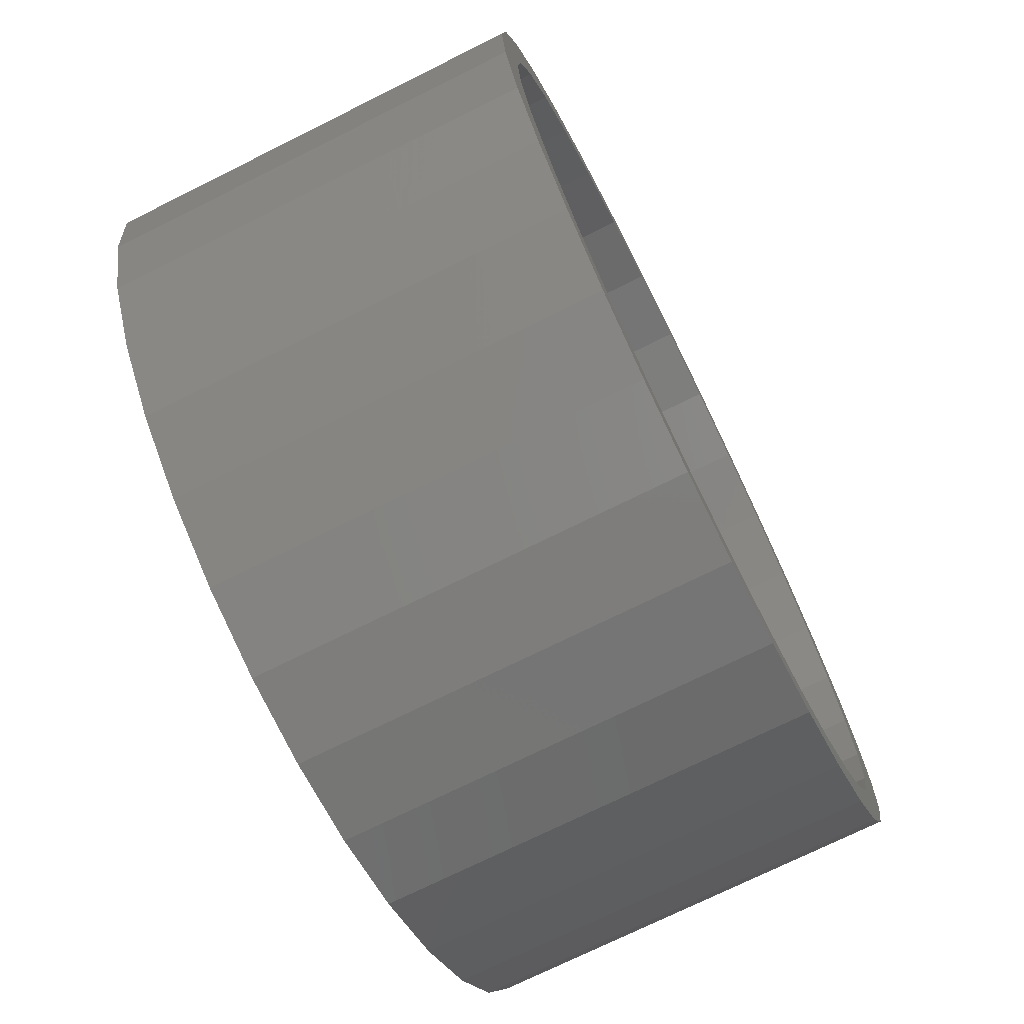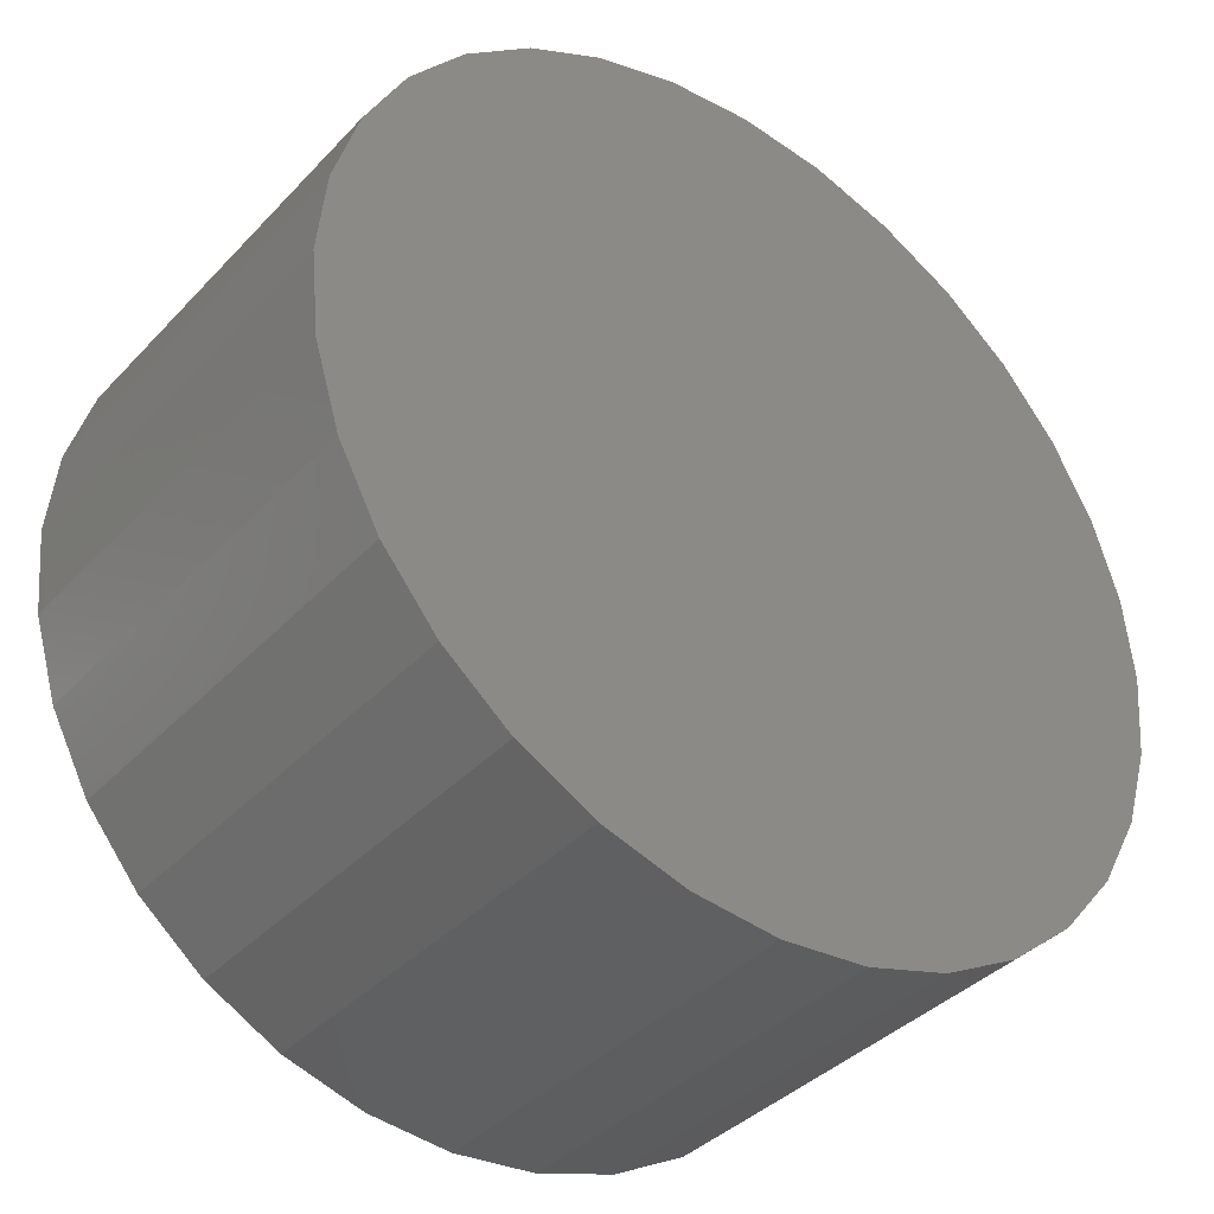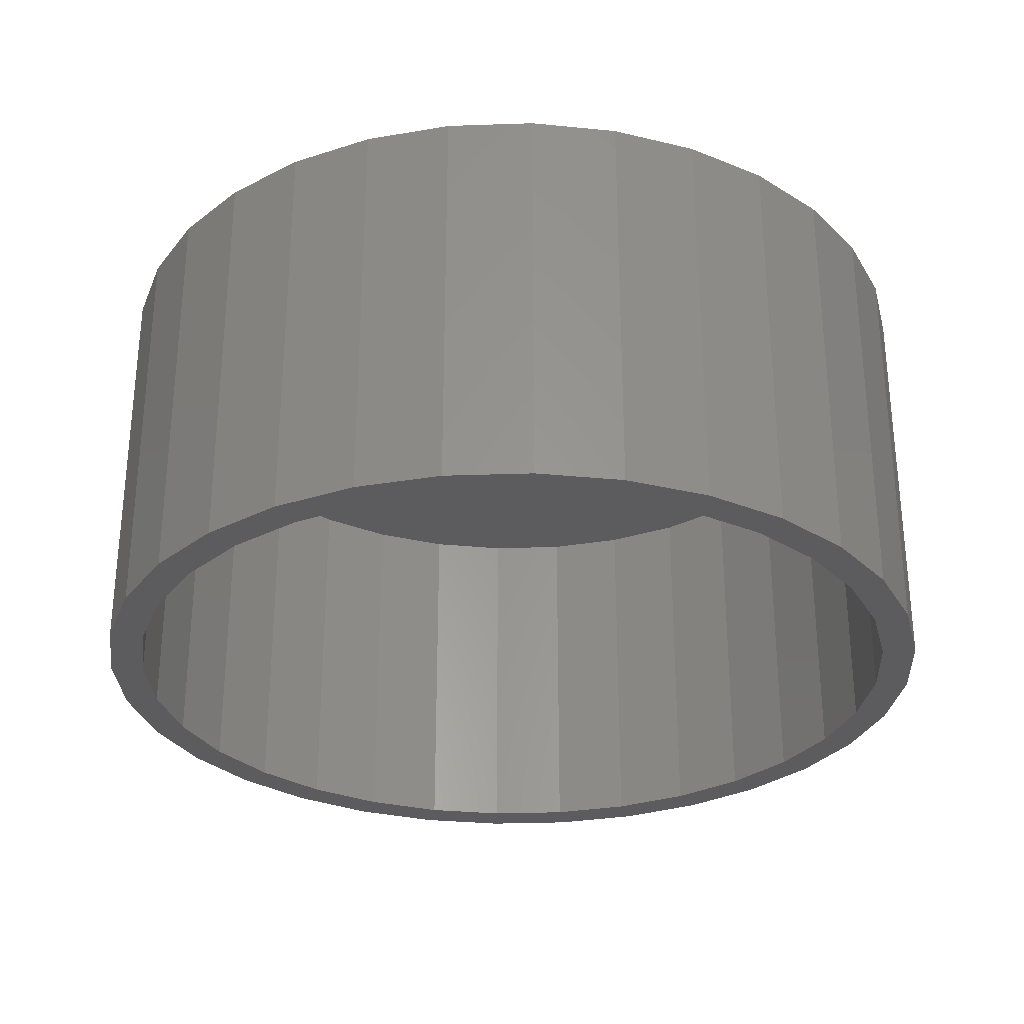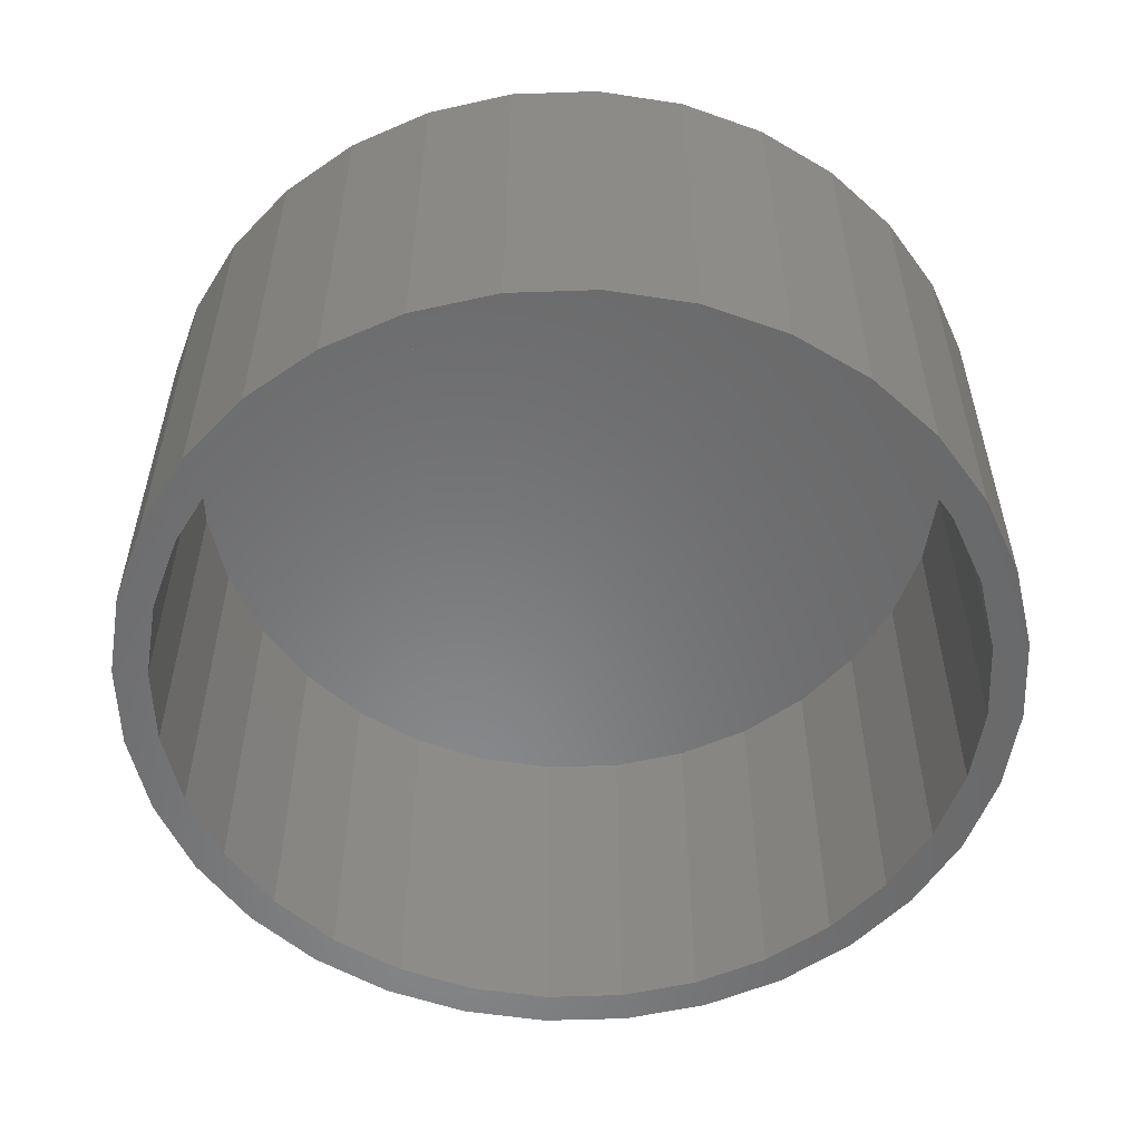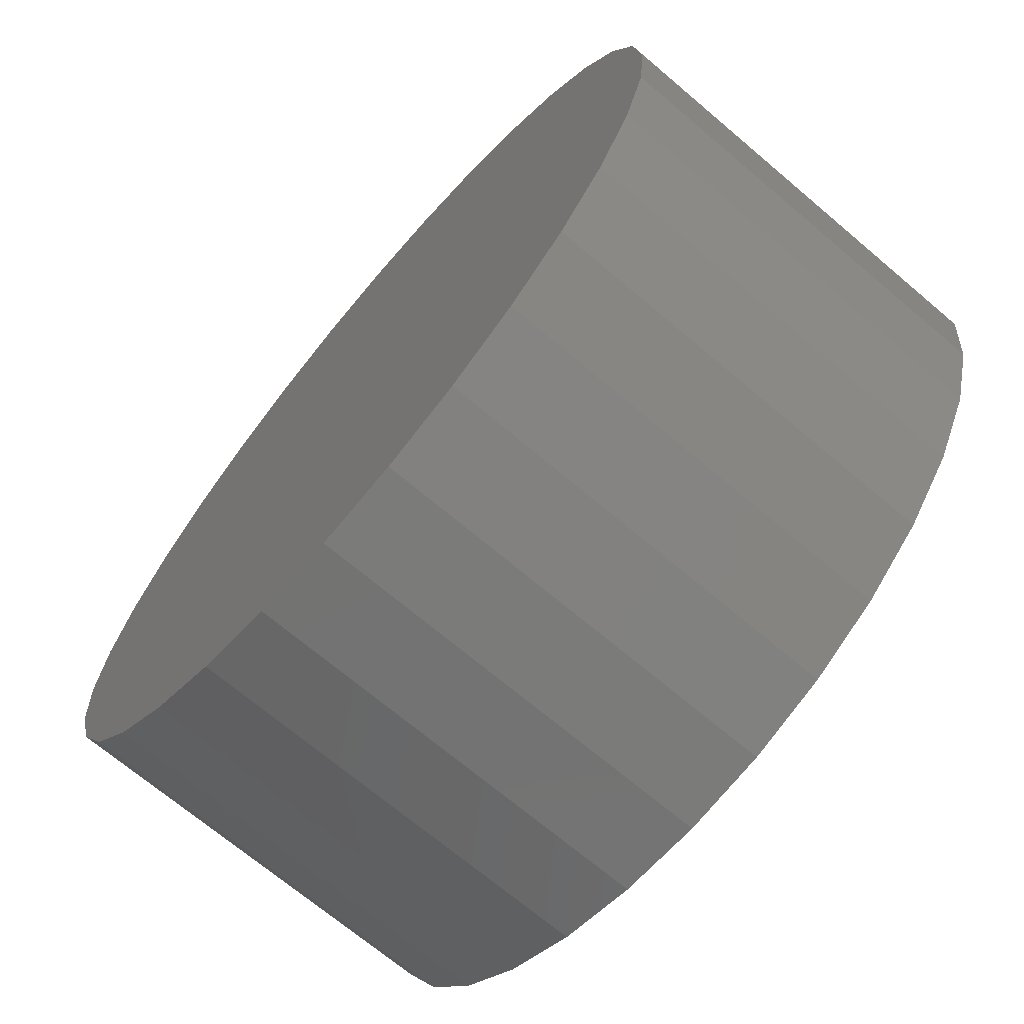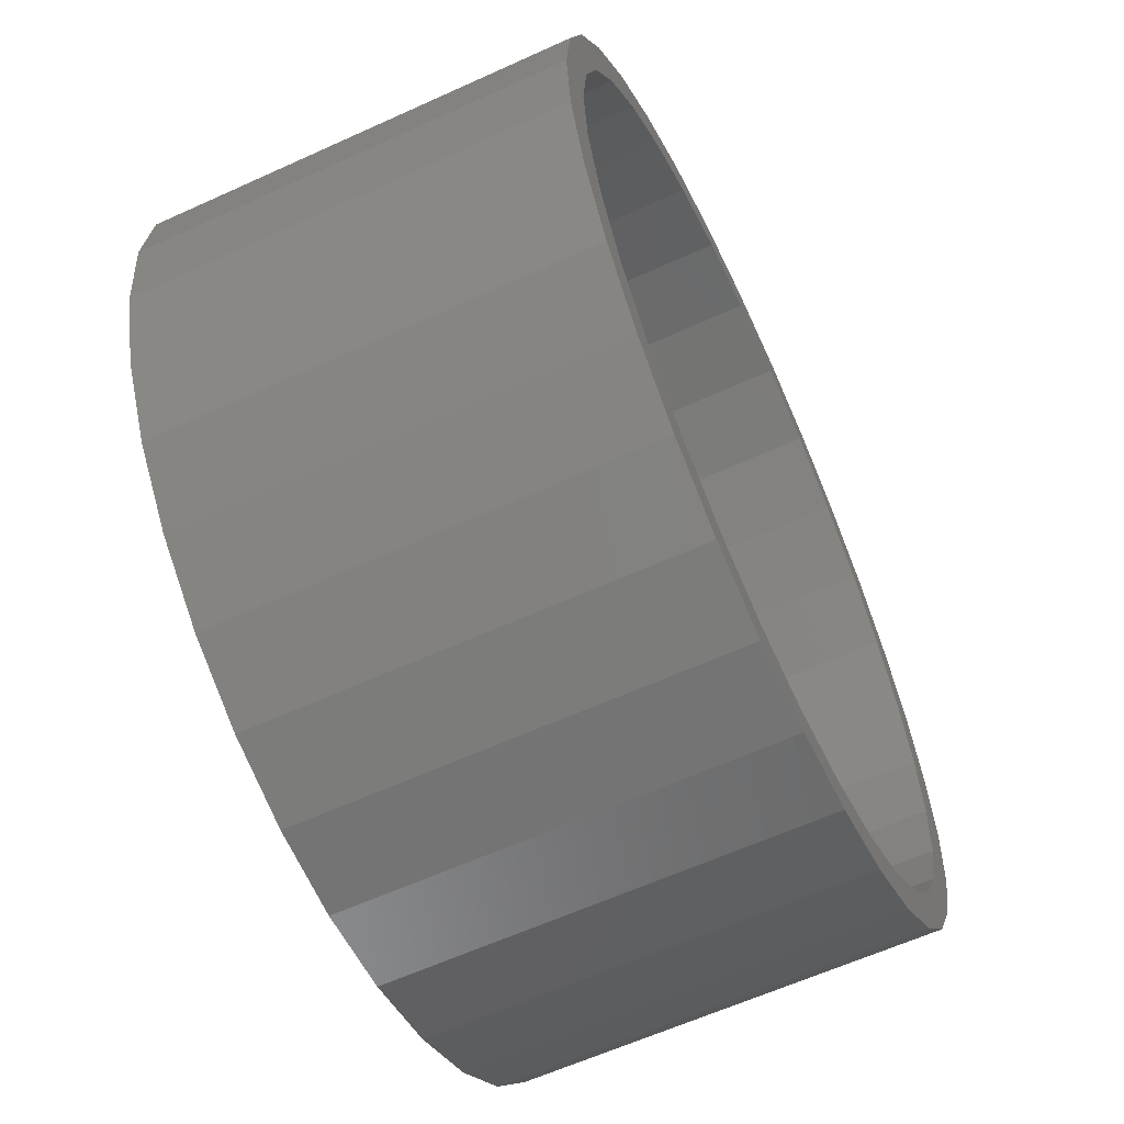
<metadata>
{"format":"stl","ext":"stl","renderer":"f3d","projection":"perspective","resolution":1024,"background":"white","views":[{"elev":-72.7,"azim":-63.5,"up":"+Z"},{"elev":-38.3,"azim":142.3,"up":"+Z"},{"elev":-29.6,"azim":87.3,"up":"+Y"},{"elev":-55.2,"azim":7.7,"up":"+Y"},{"elev":-69.7,"azim":-130.3,"up":"+Z"},{"elev":-61.5,"azim":-65.1,"up":"+Z"}]}
</metadata>
<code>
# stl→obj: 128 verts, 252 faces
v 0.5944 -0.04688 0.09054
v 0.5944 -0.04688 0.09836
v 0.5751 -0.04688 0.09645
v 0.5437 -0.04688 0.07517
v 0.5595 -0.04688 0.0836
v 0.5394 -0.04688 0.08167
v 0.5244 -0.04688 0.06935
v 0.5299 -0.04688 0.06383
v 0.5121 -0.04688 0.05435
v 0.5186 -0.04688 0.05001
v 0.5029 -0.04688 0.03723
v 0.5101 -0.04688 0.03424
v 0.4973 -0.04688 0.01866
v 0.505 -0.04688 0.01713
v 0.5101 -0.04688 -0.03556
v 0.505 -0.04688 -0.01845
v 0.4973 -0.04688 -0.01997
v 0.5029 -0.04688 -0.03855
v 0.5186 -0.04688 -0.05133
v 0.5121 -0.04688 -0.05567
v 0.5299 -0.04688 -0.06515
v 0.5244 -0.04688 -0.07067
v 0.5437 -0.04688 -0.07649
v 0.5394 -0.04688 -0.08298
v 0.5595 -0.04688 -0.08492
v 0.5565 -0.04688 -0.09213
v 0.5766 -0.04688 -0.09011
v 0.5944 -0.04688 -0.09186
v 0.5751 -0.04688 -0.09777
v 0.5944 -0.04688 -0.09967
v 0.6137 -0.04688 0.09645
v 0.6323 -0.04688 0.09082
v 0.6122 -0.04688 0.08879
v 0.6293 -0.04688 0.0836
v 0.6494 -0.04688 0.08167
v 0.6451 -0.04688 0.07517
v 0.6644 -0.04688 0.06935
v 0.6589 -0.04688 0.06383
v 0.6767 -0.04688 0.05435
v 0.6702 -0.04688 0.05001
v 0.6859 -0.04688 0.03723
v 0.6787 -0.04688 0.03424
v 0.6915 -0.04688 0.01866
v 0.6839 -0.04688 0.01713
v 0.6856 -0.04688 -0.0006579
v 0.6915 -0.04688 -0.01997
v 0.6839 -0.04688 -0.01845
v 0.6787 -0.04688 -0.03556
v 0.6859 -0.04688 -0.03855
v 0.6702 -0.04688 -0.05133
v 0.6767 -0.04688 -0.05567
v 0.6589 -0.04688 -0.06515
v 0.6644 -0.04688 -0.07067
v 0.6451 -0.04688 -0.07649
v 0.6494 -0.04688 -0.08298
v 0.6293 -0.04688 -0.08492
v 0.6323 -0.04688 -0.09213
v 0.6122 -0.04688 -0.09011
v 0.6137 -0.04688 -0.09777
v 0.6934 -0.04688 -0.0006579
v 0.4954 -0.04688 -0.0006579
v 0.5032 -0.04688 -0.0006579
v 0.5565 -0.04688 0.09082
v 0.5766 -0.04688 0.08879
v 0.5944 0.03906 -0.09186
v 0.6122 0.03906 -0.09011
v 0.6293 0.03906 -0.08492
v 0.6451 0.03906 -0.07649
v 0.6589 0.03906 -0.06515
v 0.6702 0.03906 -0.05133
v 0.6787 0.03906 -0.03556
v 0.6839 0.03906 -0.01845
v 0.6856 0.03906 -0.0006579
v 0.5766 0.03906 -0.09011
v 0.5595 0.03906 -0.08492
v 0.5437 0.03906 -0.07649
v 0.5299 0.03906 -0.06515
v 0.5186 0.03906 -0.05133
v 0.5101 0.03906 -0.03556
v 0.505 0.03906 -0.01845
v 0.5032 0.03906 -0.0006579
v 0.5944 0.03906 0.09054
v 0.5766 0.03906 0.08879
v 0.5595 0.03906 0.0836
v 0.5437 0.03906 0.07517
v 0.5299 0.03906 0.06383
v 0.5186 0.03906 0.05001
v 0.5101 0.03906 0.03424
v 0.505 0.03906 0.01713
v 0.6122 0.03906 0.08879
v 0.6293 0.03906 0.0836
v 0.6451 0.03906 0.07517
v 0.6589 0.03906 0.06383
v 0.6702 0.03906 0.05001
v 0.6787 0.03906 0.03424
v 0.6839 0.03906 0.01713
v 0.5944 0.04688 0.09836
v 0.6137 0.04688 0.09645
v 0.5751 0.04688 0.09645
v 0.5565 0.04688 0.09082
v 0.6323 0.04688 0.09082
v 0.5394 0.04688 0.08167
v 0.6494 0.04688 0.08167
v 0.6323 0.04688 -0.09213
v 0.5565 0.04688 -0.09213
v 0.6494 0.04688 -0.08298
v 0.5751 0.04688 -0.09777
v 0.6137 0.04688 -0.09777
v 0.5944 0.04688 -0.09967
v 0.5394 0.04688 -0.08298
v 0.5244 0.04688 -0.07067
v 0.6644 0.04688 -0.07067
v 0.5121 0.04688 -0.05567
v 0.6767 0.04688 -0.05567
v 0.5029 0.04688 -0.03855
v 0.6859 0.04688 -0.03855
v 0.4973 0.04688 -0.01997
v 0.6915 0.04688 -0.01997
v 0.4954 0.04688 -0.0006579
v 0.6934 0.04688 -0.0006579
v 0.4973 0.04688 0.01866
v 0.6915 0.04688 0.01866
v 0.5029 0.04688 0.03723
v 0.6859 0.04688 0.03723
v 0.5121 0.04688 0.05435
v 0.6767 0.04688 0.05435
v 0.5244 0.04688 0.06935
v 0.6644 0.04688 0.06935
f 1 2 3
f 4 5 6
f 6 7 4
f 4 7 8
f 8 7 9
f 8 9 10
f 10 9 11
f 10 11 12
f 12 11 13
f 12 13 14
f 15 16 17
f 17 18 15
f 19 15 18
f 18 20 19
f 21 19 20
f 20 22 21
f 23 21 22
f 22 24 23
f 23 24 25
f 25 24 26
f 27 25 26
f 27 26 28
f 28 26 29
f 28 29 30
f 31 2 1
f 31 1 32
f 32 1 33
f 32 33 34
f 32 34 35
f 35 34 36
f 35 36 37
f 36 38 37
f 39 37 38
f 38 40 39
f 41 39 40
f 40 42 41
f 43 41 42
f 42 44 43
f 45 43 44
f 46 47 48
f 46 48 49
f 49 48 50
f 49 50 51
f 51 50 52
f 51 52 53
f 53 52 54
f 53 54 55
f 54 56 55
f 57 55 56
f 57 56 58
f 57 58 28
f 59 57 28
f 28 30 59
f 60 43 45
f 60 45 47
f 60 47 46
f 61 17 16
f 61 16 62
f 61 62 14
f 61 14 13
f 63 6 5
f 63 5 64
f 63 64 1
f 63 1 3
f 65 58 66
f 66 58 56
f 66 56 67
f 67 56 54
f 67 54 68
f 68 54 52
f 68 52 69
f 69 52 50
f 69 50 70
f 70 50 48
f 70 48 71
f 71 48 47
f 71 47 72
f 72 47 45
f 72 45 73
f 58 65 28
f 28 65 74
f 28 74 27
f 27 74 75
f 27 75 25
f 25 75 76
f 25 76 23
f 23 76 77
f 23 77 21
f 21 77 78
f 21 78 19
f 19 78 79
f 19 79 15
f 15 79 80
f 15 80 16
f 16 80 81
f 16 81 62
f 82 64 83
f 83 64 5
f 83 5 84
f 84 5 4
f 84 4 85
f 85 4 8
f 85 8 86
f 86 8 10
f 86 10 87
f 87 10 12
f 87 12 88
f 88 12 14
f 88 14 89
f 89 14 62
f 89 62 81
f 64 82 1
f 1 82 90
f 1 90 33
f 33 90 91
f 33 91 34
f 34 91 92
f 34 92 36
f 36 92 93
f 36 93 38
f 38 93 94
f 38 94 40
f 40 94 95
f 40 95 42
f 42 95 96
f 42 96 44
f 44 96 73
f 44 73 45
f 83 90 82
f 90 83 84
f 90 84 91
f 91 84 85
f 91 85 92
f 92 85 86
f 92 86 93
f 69 76 68
f 68 76 75
f 68 75 67
f 67 75 74
f 67 74 66
f 66 74 65
f 93 86 94
f 94 86 87
f 94 87 95
f 95 87 88
f 95 88 96
f 96 88 89
f 96 89 73
f 73 89 81
f 73 81 72
f 72 81 80
f 72 80 71
f 71 80 79
f 71 79 70
f 70 79 78
f 70 78 69
f 69 78 77
f 69 77 76
f 97 98 99
f 100 99 98
f 101 100 98
f 102 100 101
f 103 102 101
f 104 105 106
f 107 105 104
f 108 107 104
f 109 107 108
f 105 110 106
f 106 110 111
f 106 111 112
f 112 111 113
f 112 113 114
f 114 113 115
f 114 115 116
f 116 115 117
f 116 117 118
f 118 117 119
f 118 119 120
f 120 119 121
f 120 121 122
f 122 121 123
f 122 123 124
f 124 123 125
f 124 125 126
f 126 125 127
f 126 127 128
f 128 127 102
f 128 102 103
f 120 60 118
f 118 60 46
f 118 46 116
f 116 46 49
f 116 49 114
f 114 49 51
f 114 51 112
f 112 51 53
f 112 53 106
f 106 53 55
f 106 55 104
f 104 55 57
f 104 57 108
f 108 57 59
f 108 59 109
f 109 59 30
f 109 30 107
f 107 30 29
f 107 29 105
f 105 29 26
f 105 26 110
f 110 26 24
f 110 24 111
f 111 24 22
f 111 22 113
f 113 22 20
f 113 20 115
f 115 20 18
f 115 18 117
f 117 18 17
f 117 17 119
f 119 17 61
f 119 61 121
f 121 61 13
f 121 13 123
f 123 13 11
f 123 11 125
f 125 11 9
f 125 9 127
f 127 9 7
f 127 7 102
f 102 7 6
f 102 6 100
f 100 6 63
f 100 63 99
f 99 63 3
f 99 3 97
f 97 3 2
f 97 2 98
f 98 2 31
f 98 31 101
f 101 31 32
f 101 32 103
f 103 32 35
f 103 35 128
f 128 35 37
f 128 37 126
f 126 37 39
f 126 39 124
f 124 39 41
f 124 41 122
f 122 41 43
f 122 43 120
f 120 43 60

</code>
